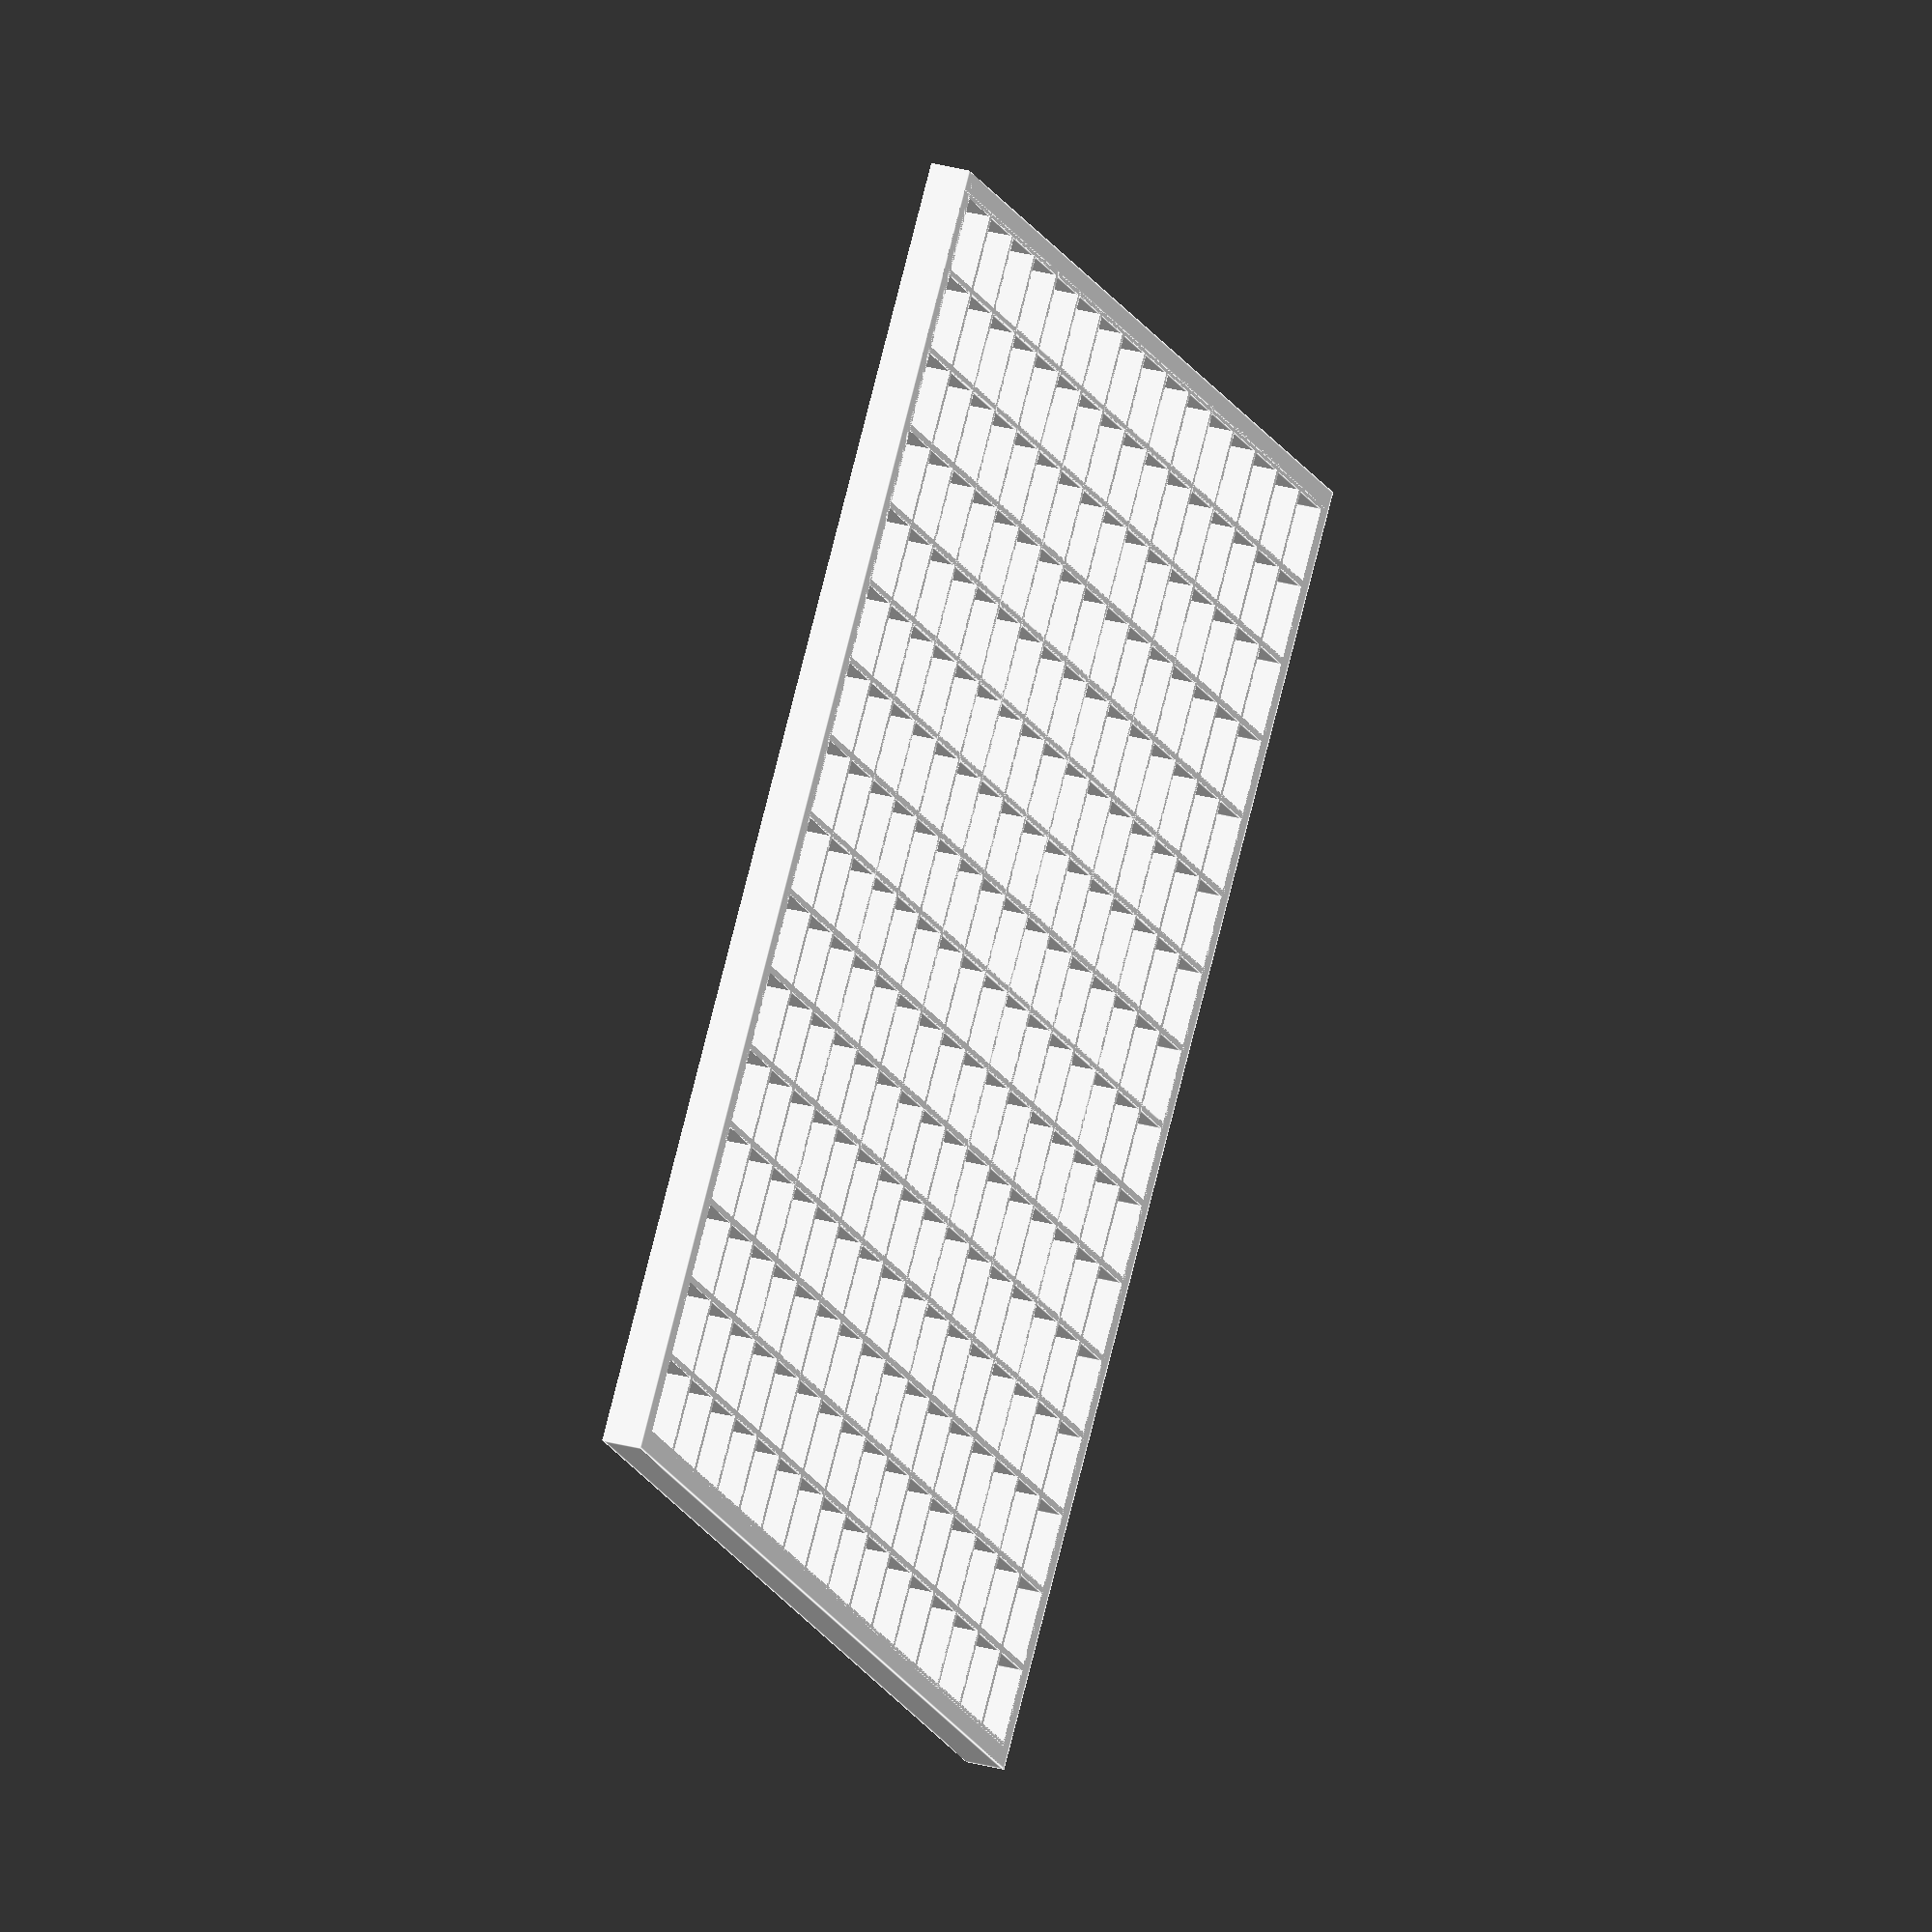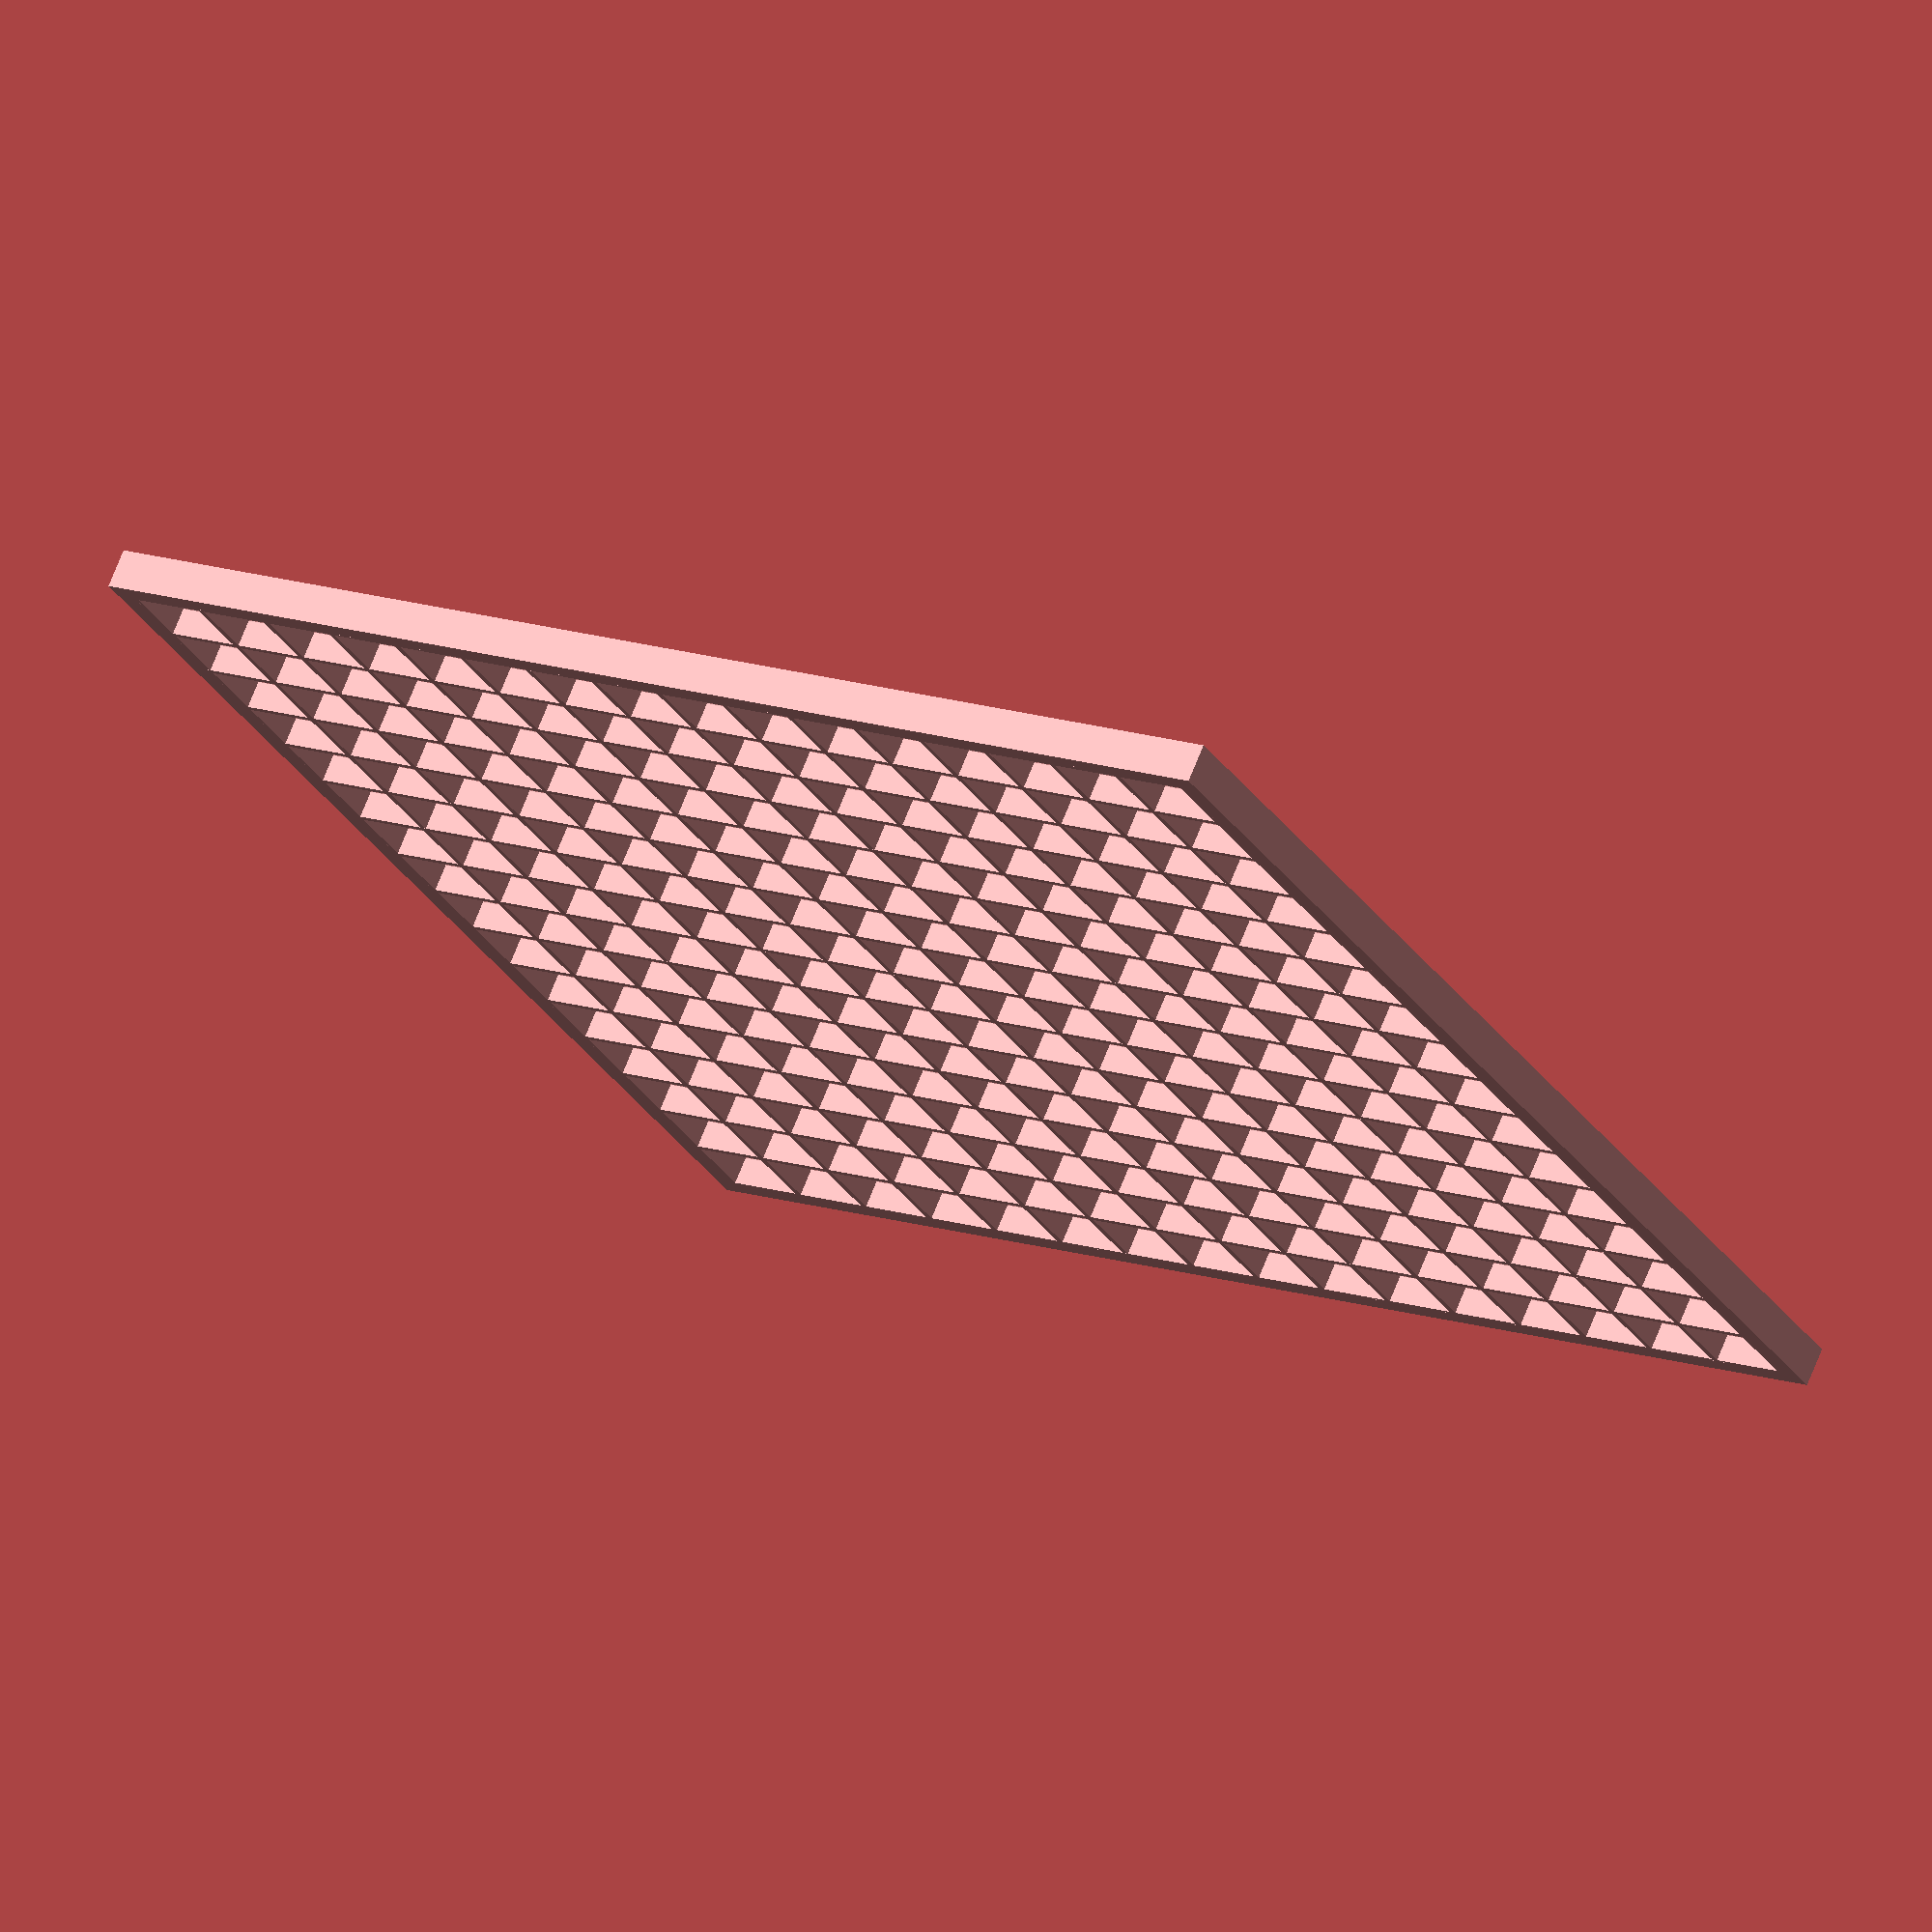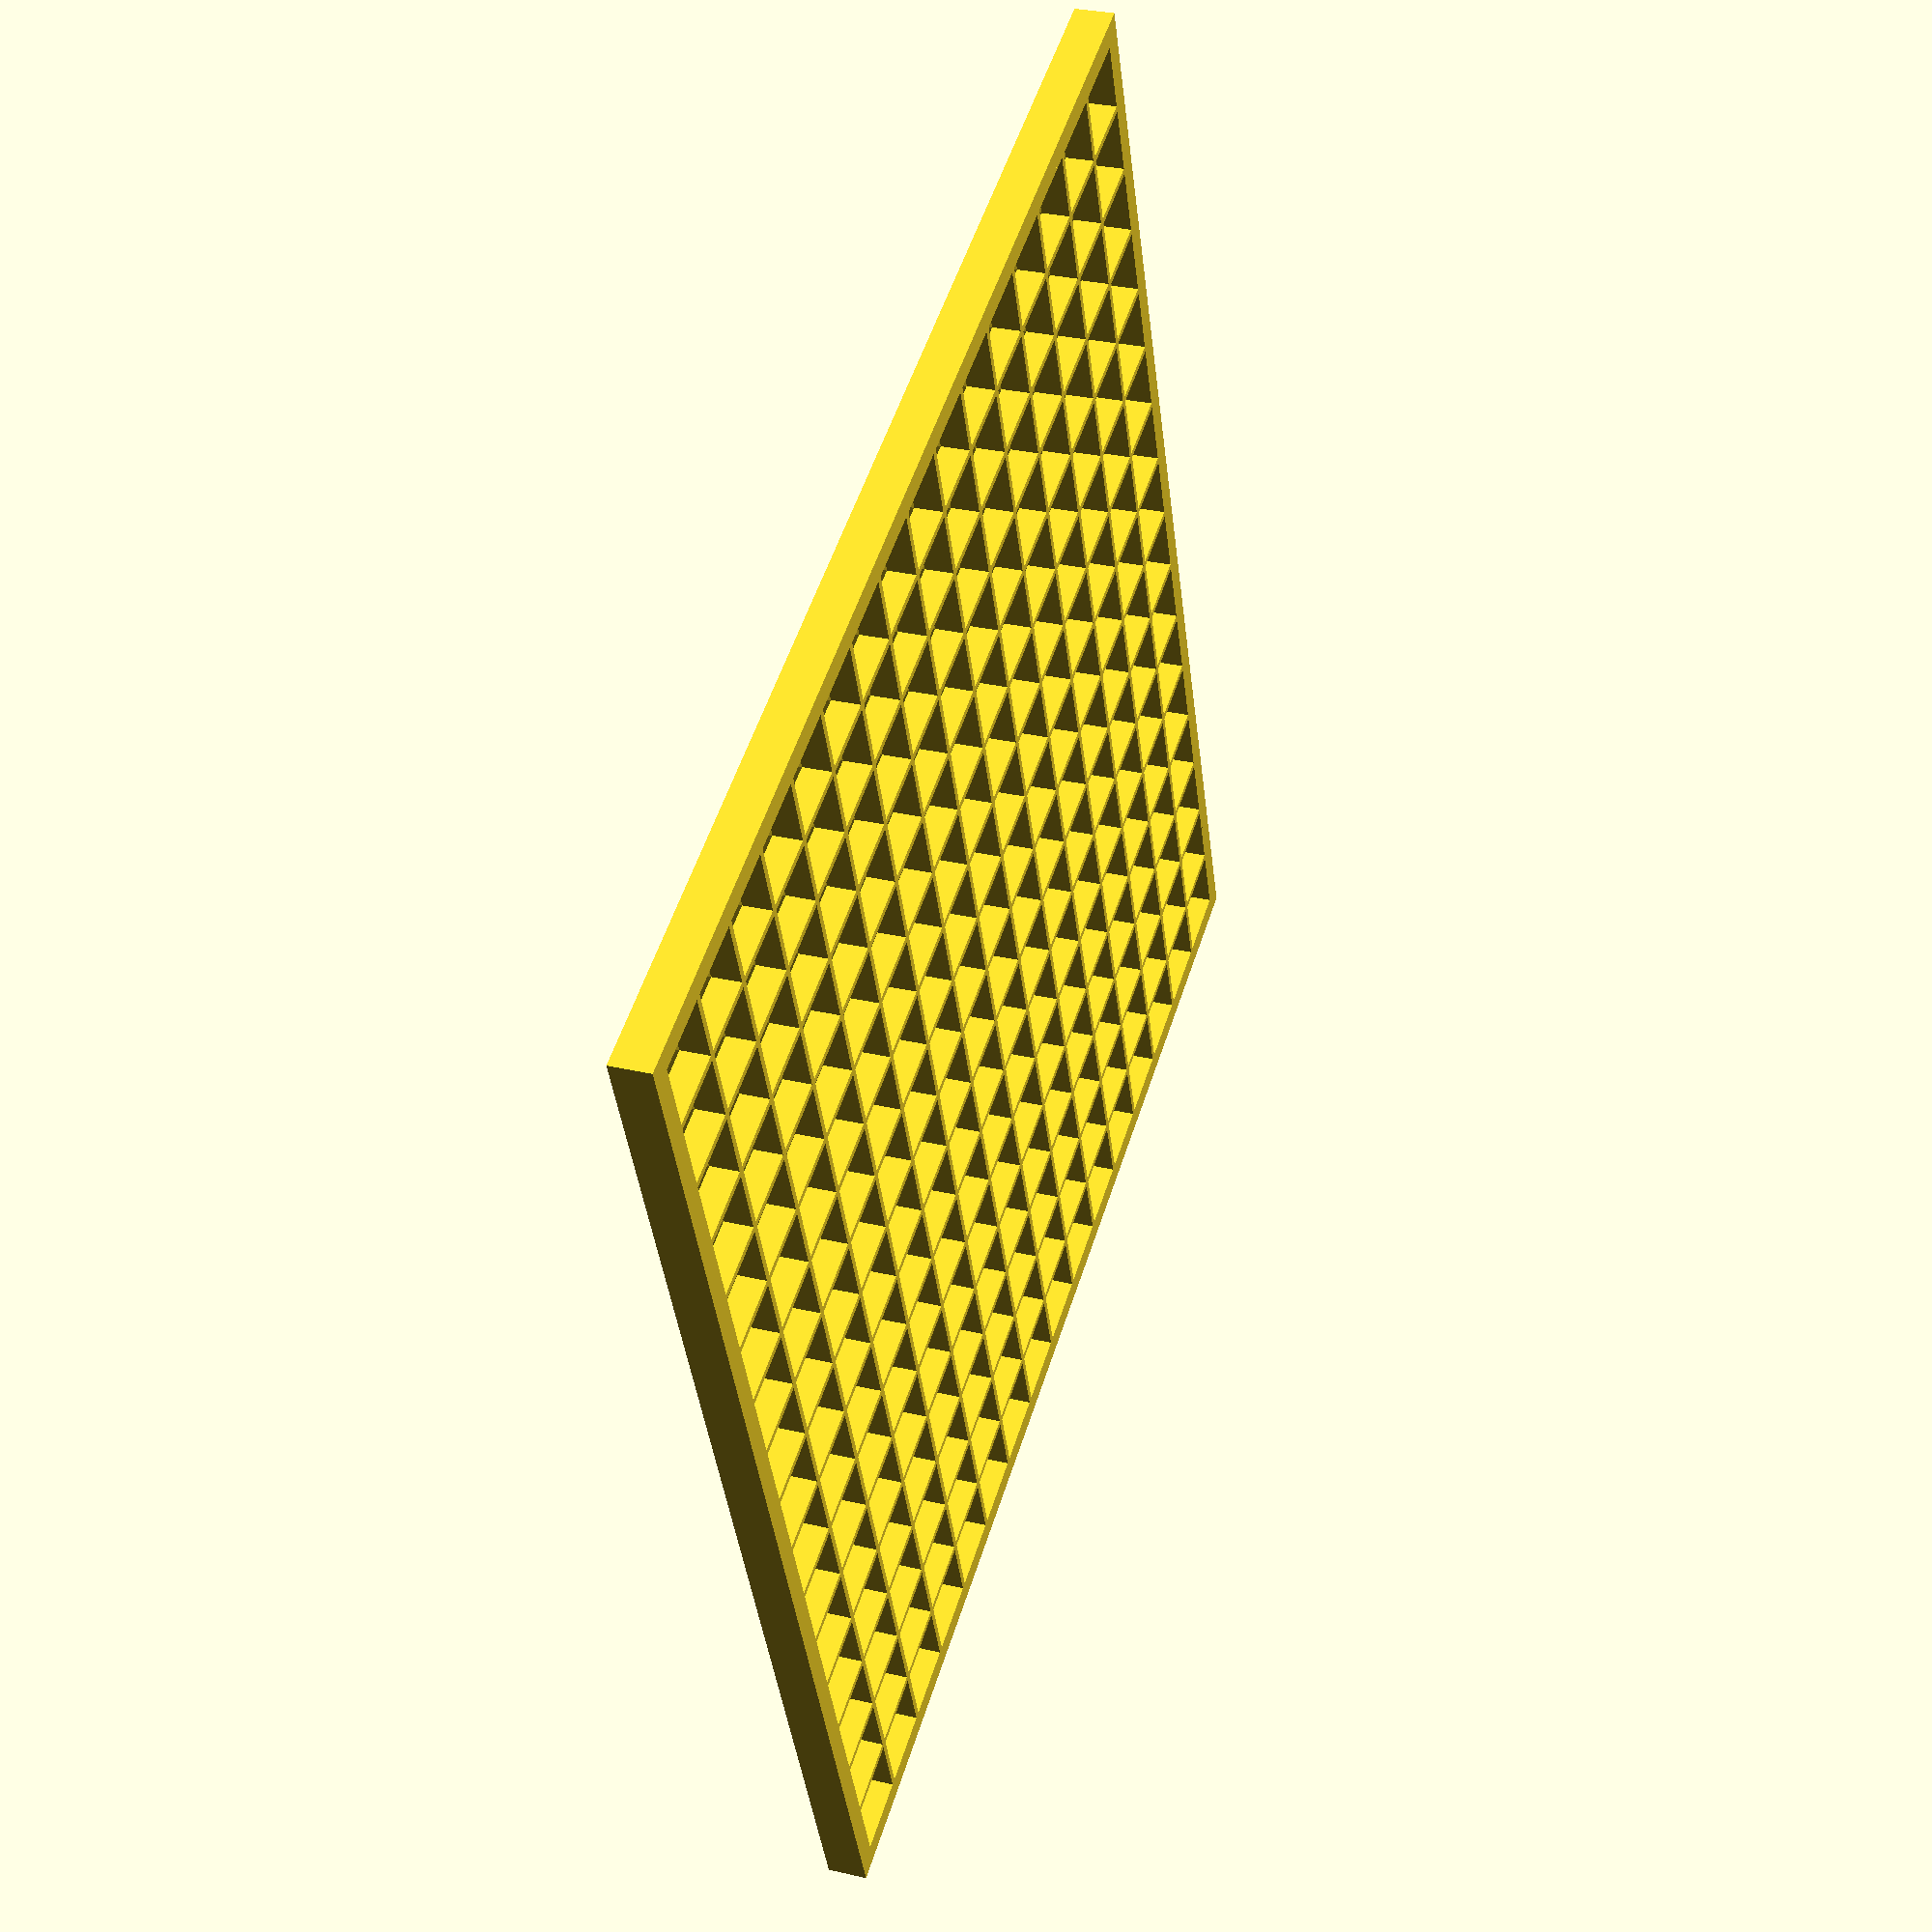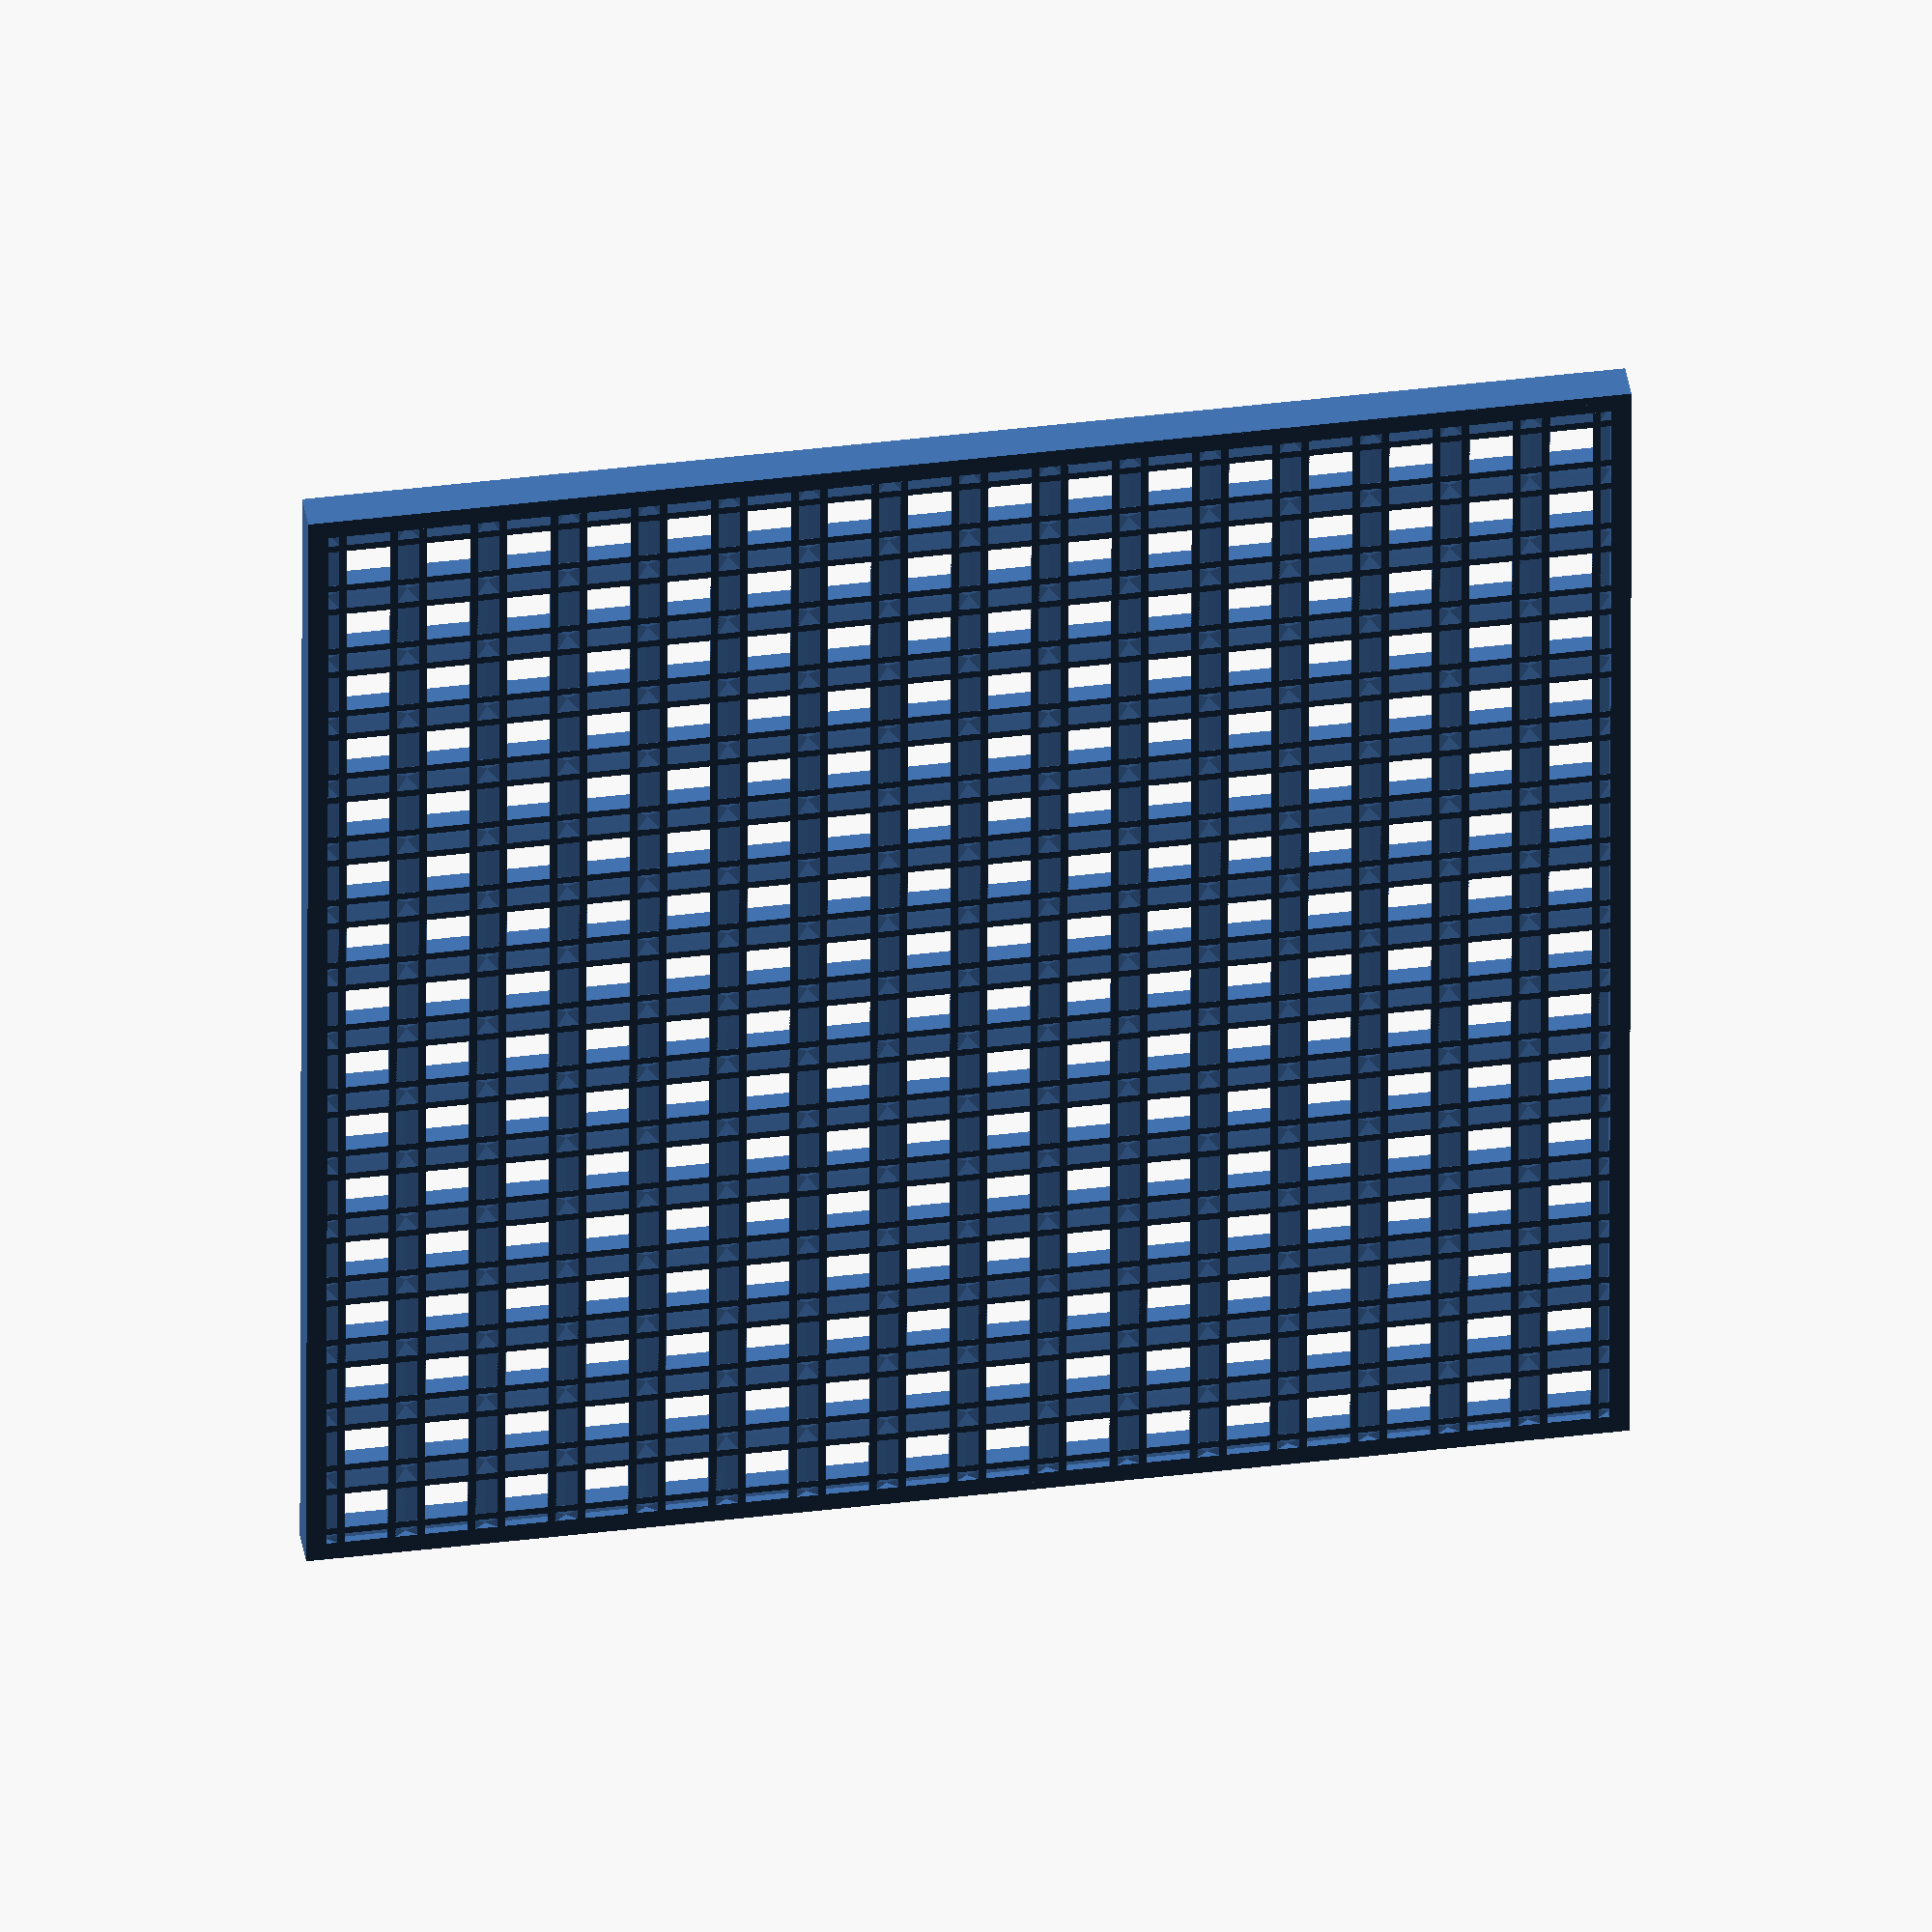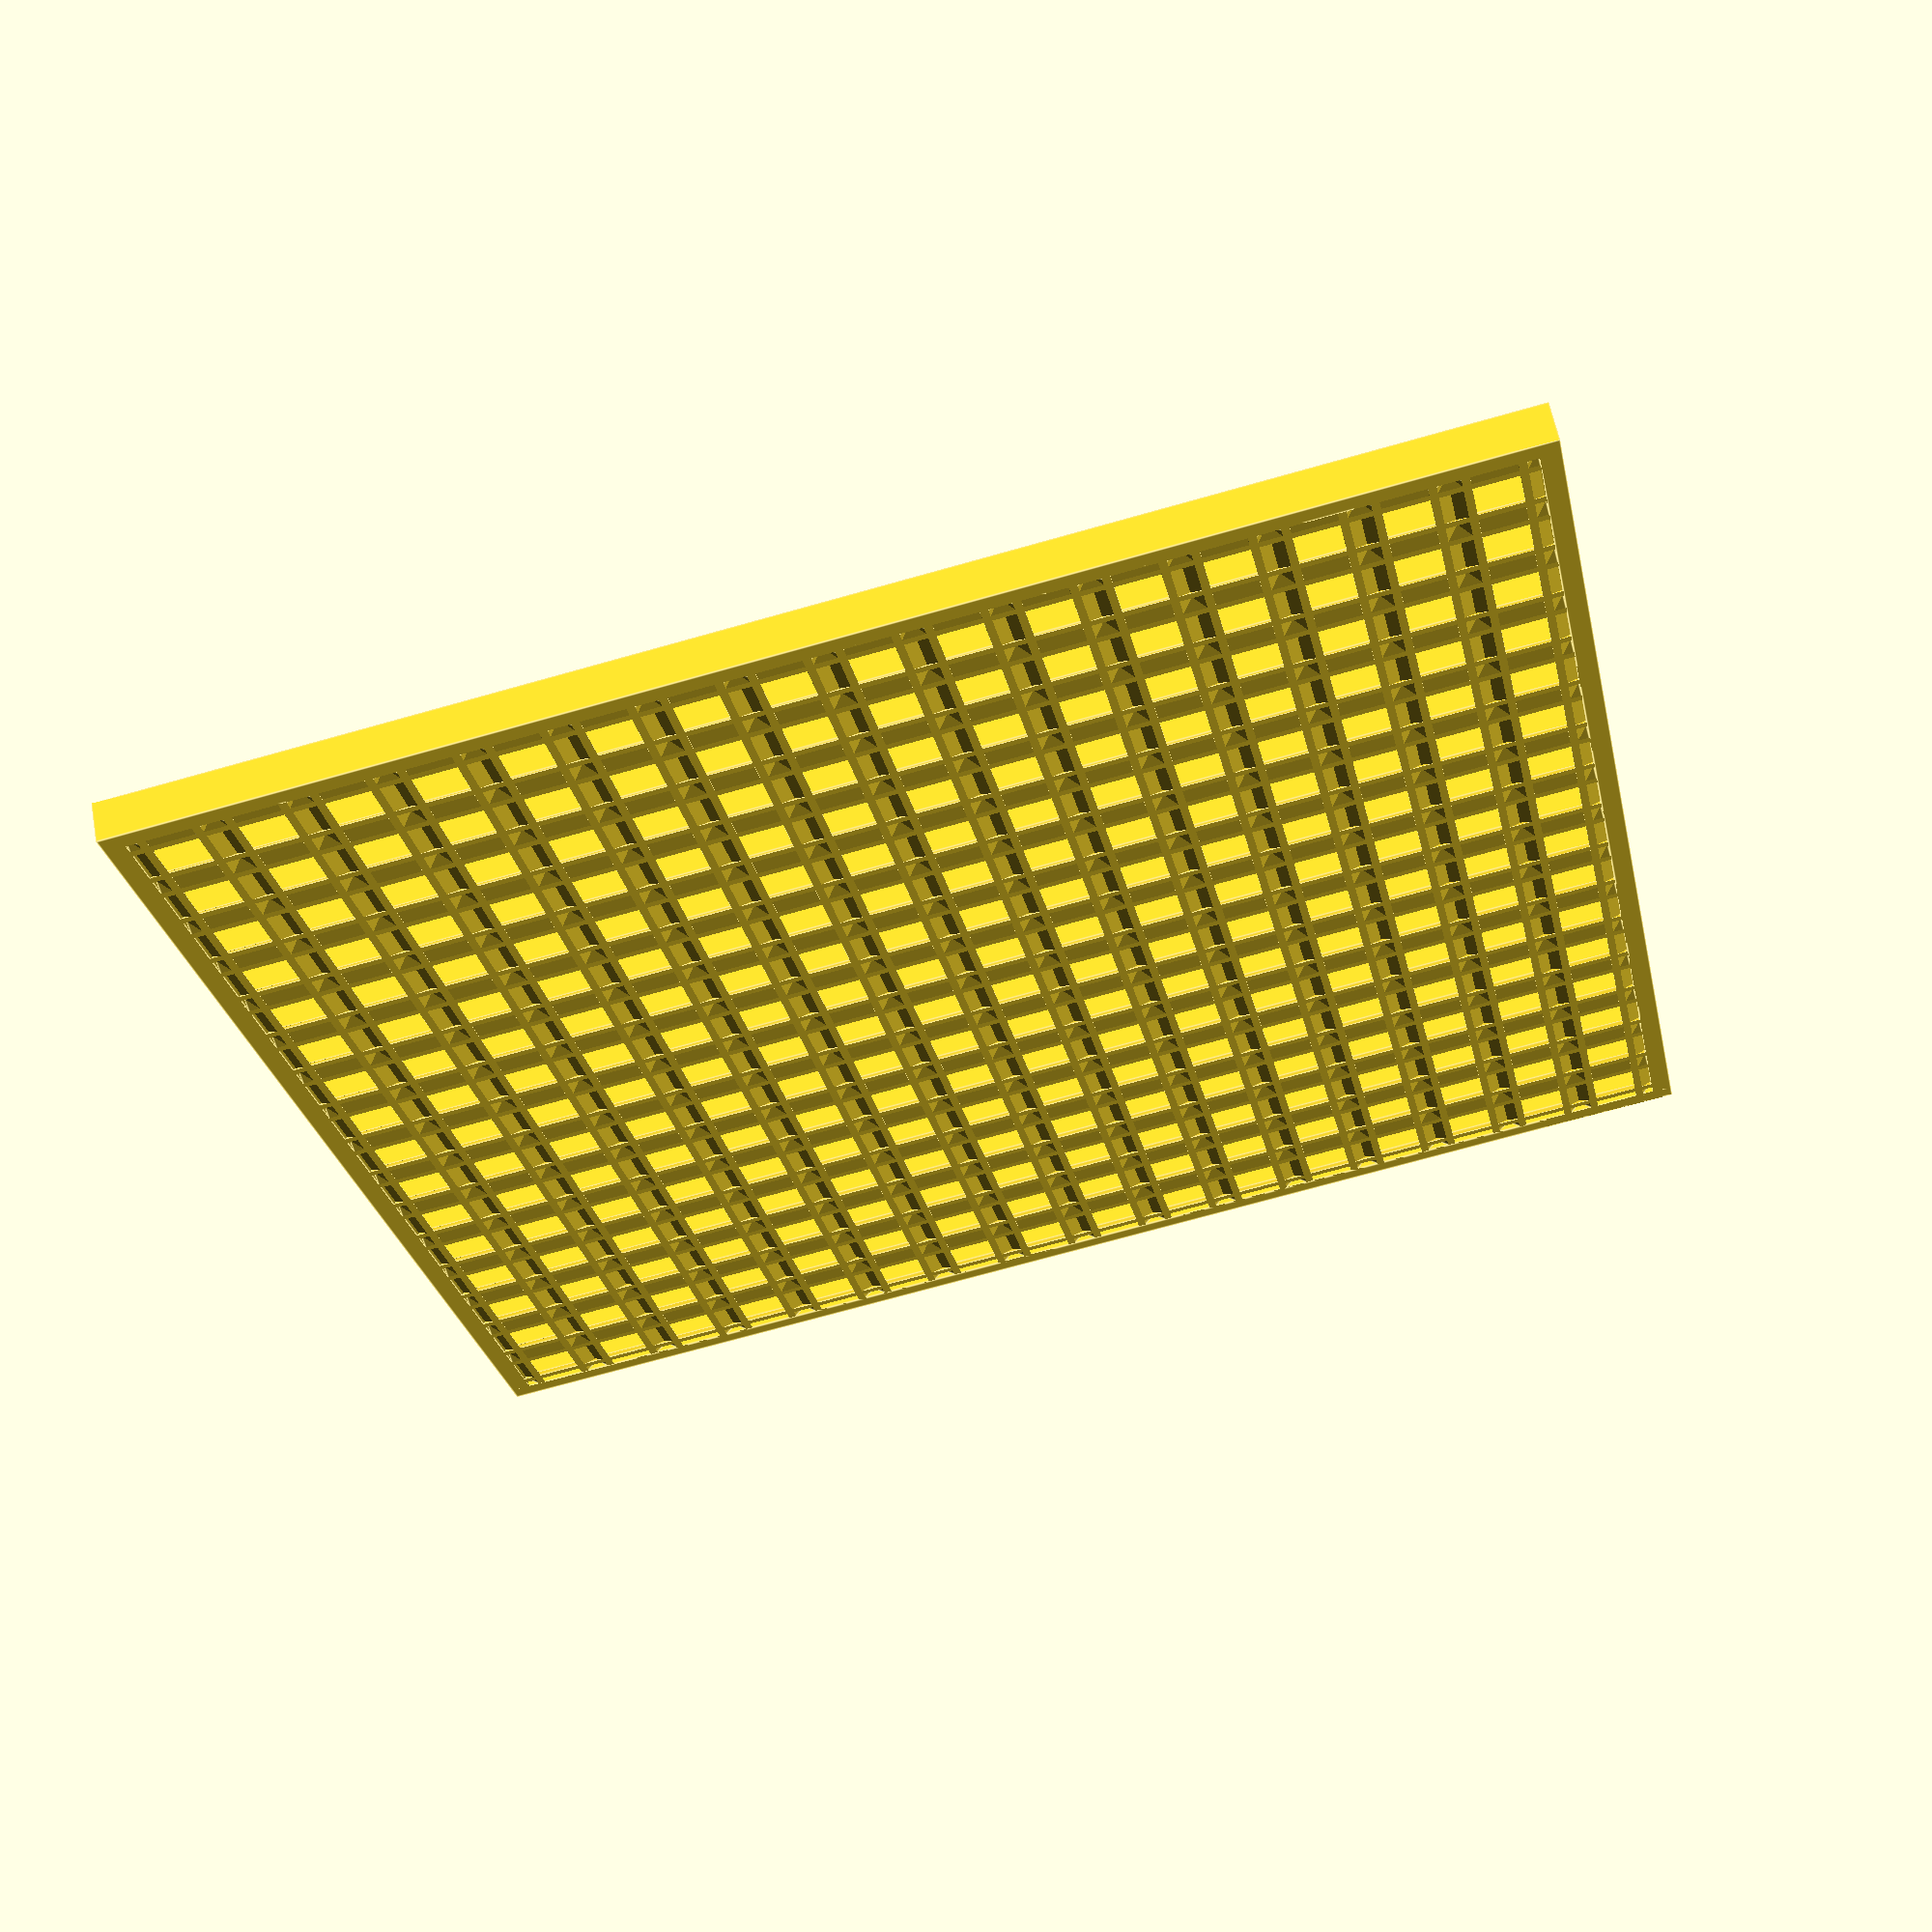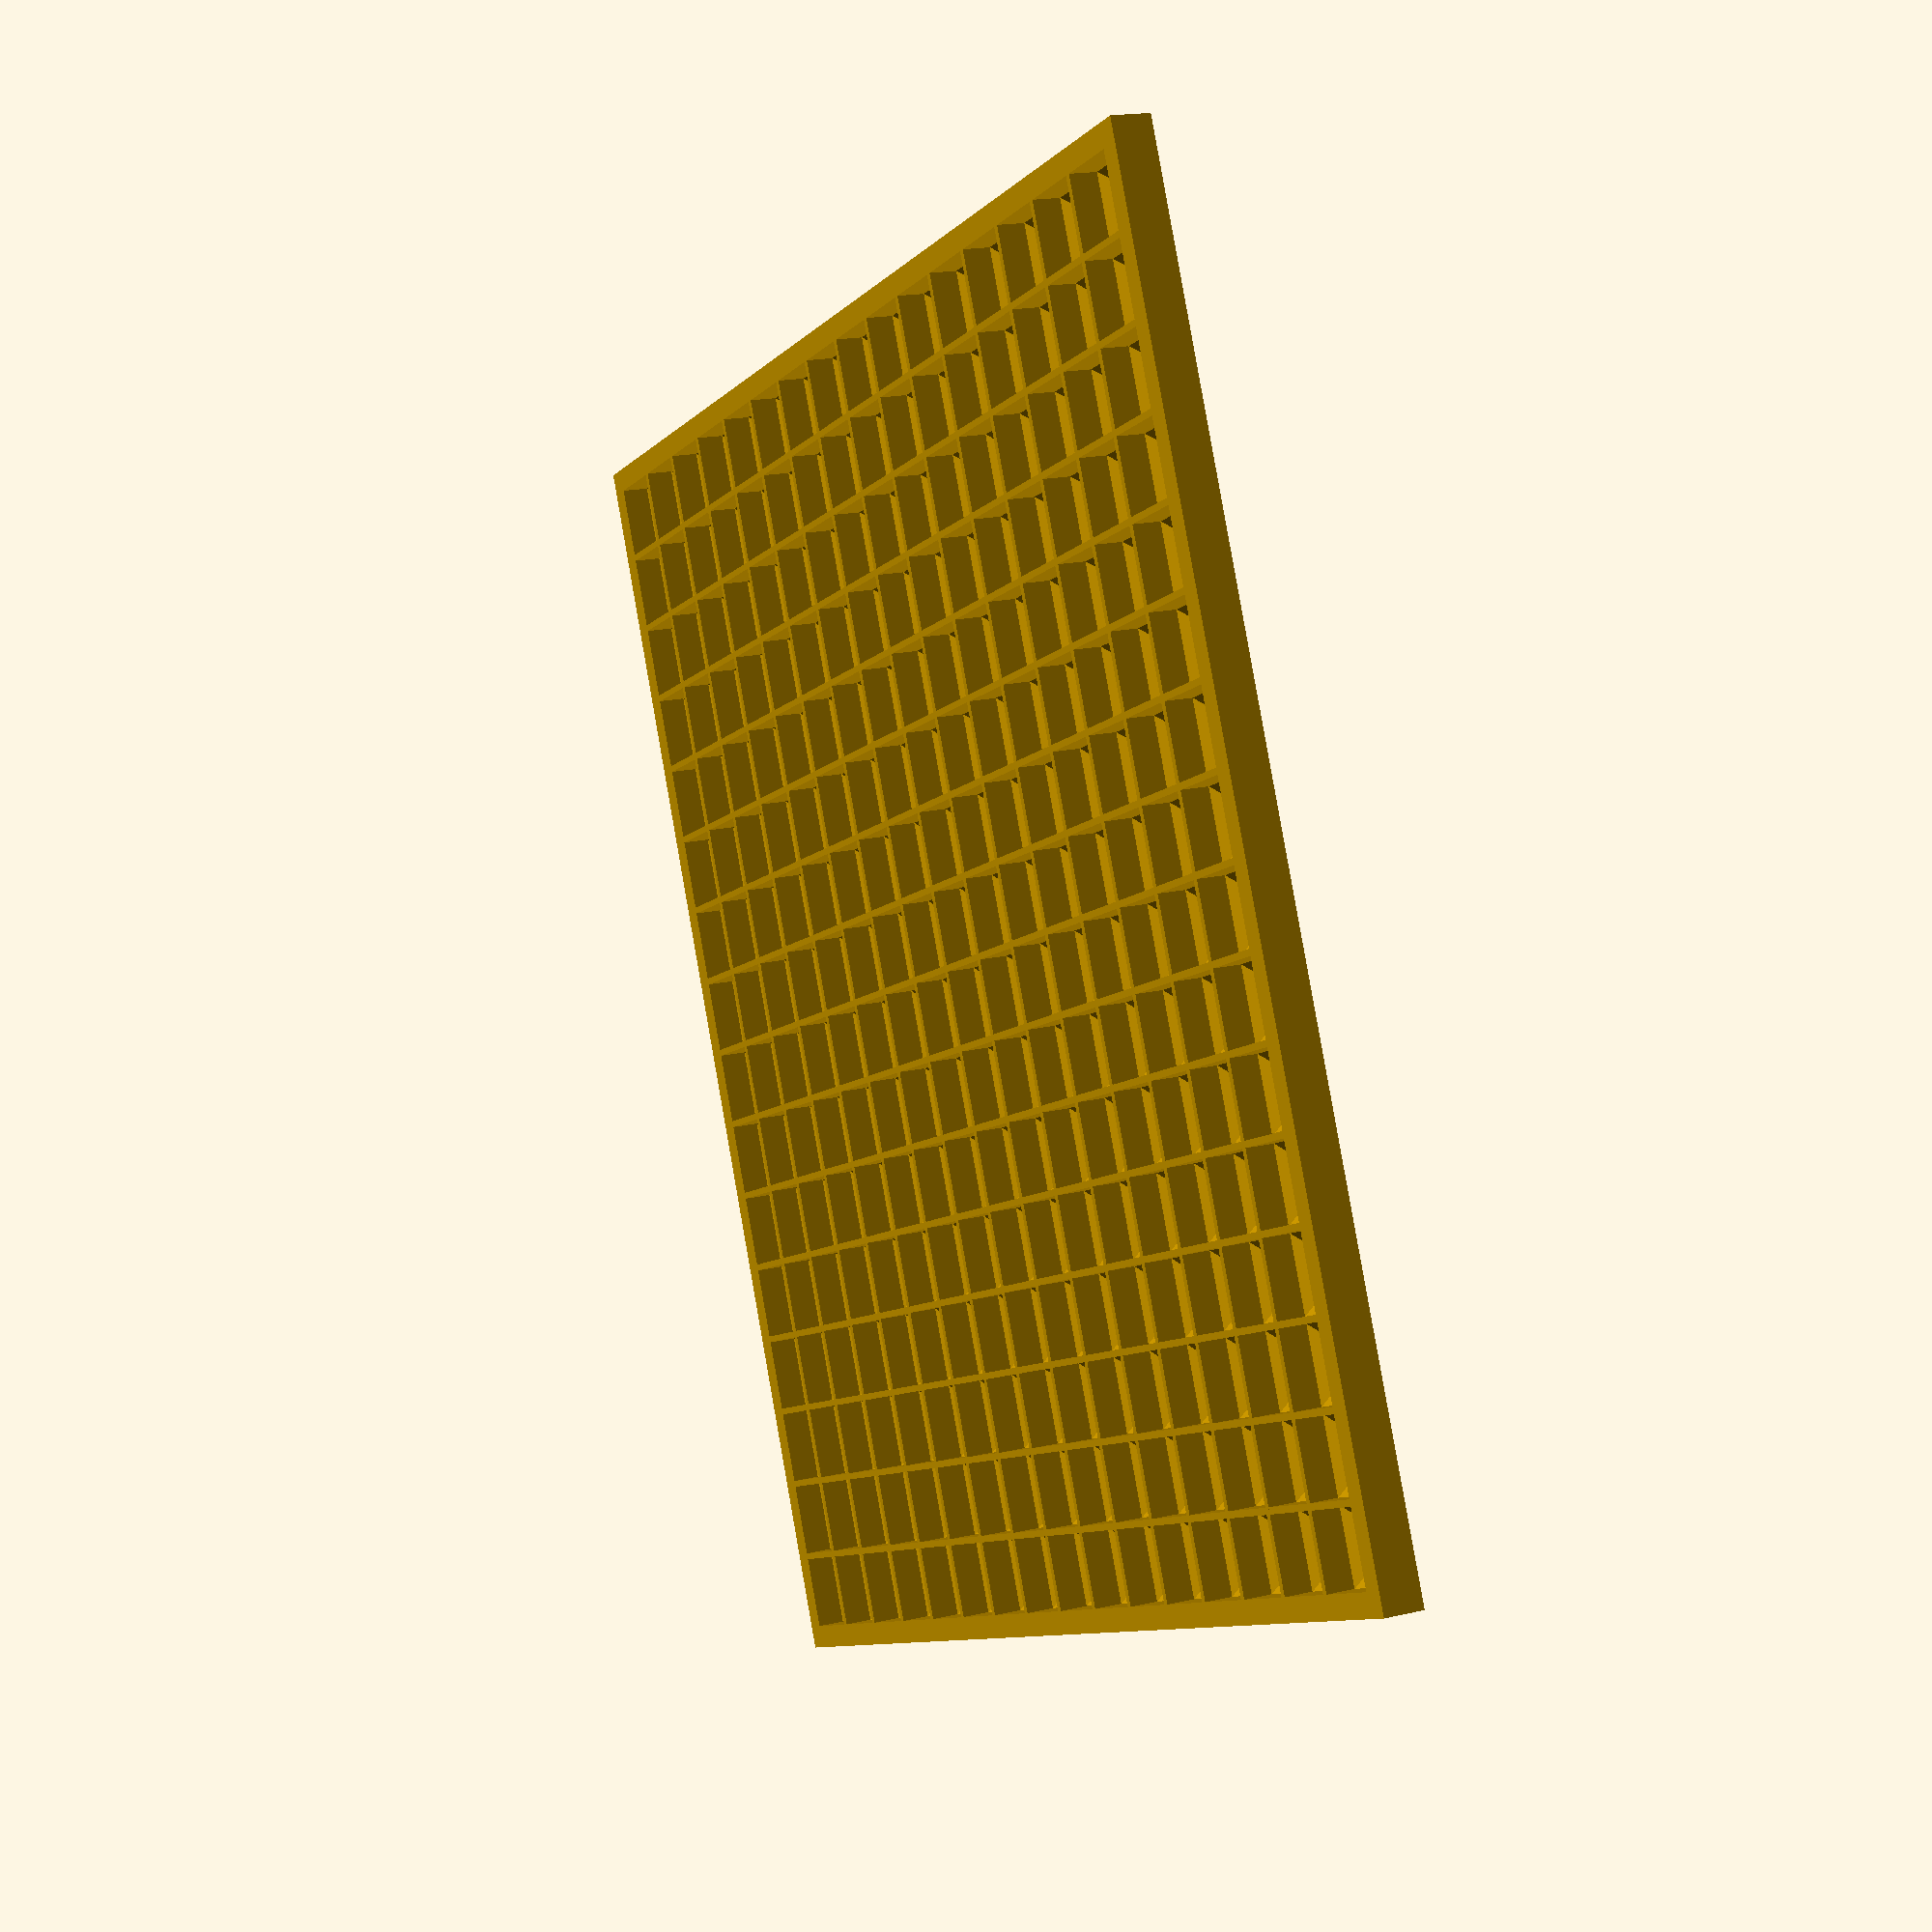
<openscad>
dist = 10;   // 1cm spacing
ledsize = 6; // 5050 led + 1mm
height = 5;  // Height of the entire thing
w = 16;
h = 16;
extr_width=0.4; // Nossle width
border = 2.5;

// Calculations
straight_h = height*.7;
angle_h = height - straight_h;
echo("Angled bit height", angle_h);
angle_w = (dist - ledsize)/2;
edge_len = sqrt(angle_h*angle_h + angle_w*angle_w)+0.4;
angle_a = atan(angle_w / angle_h  );

//intersection() {
intersection() {
    translate([-border,-border,0])
    cube([w*dist+border*2, h*dist+border*2, height]);
    
    union()
    {
        for (x = [0:h]) {
            translate([dist*w/2, x*dist, height-straight_h/2])
            cube([w*dist, extr_width*2, straight_h],center=true);
            
            translate([dist*w/2, x*dist+angle_w/2, angle_h/2-0.1])
            rotate([angle_a,0,0])
            cube([w*dist, extr_width*1.5, edge_len],center=true);
            
            translate([dist*w/2, x*dist-angle_w/2, angle_h/2-0.1])
            rotate([-angle_a,0,0])
            cube([w*dist, extr_width*1.5, edge_len],center=true);
        }
       for (y = [0:w]) {
            translate([y*dist, dist*h/2, height-straight_h/2])
            cube([extr_width*2, h*dist, straight_h],center=true);

            translate([y*dist+angle_w/2, dist*h/2, angle_h/2-0.1])
            rotate([0,-angle_a,0])
            cube([extr_width*1.5, h*dist, edge_len],center=true);
            
            translate([y*dist-angle_w/2, dist*h/2, angle_h/2-0.1])
            rotate([0,angle_a,0])
            cube([extr_width*1.5, h*dist, edge_len],center=true);
        }
        // border
        translate([-border, -border,0])
        cube([border, h*dist+border*2, height]);
        translate([w*dist, -border,0])
        cube([border, h*dist+border*2, height]);
        translate([-border, -border,0])
        cube([w*dist+border*2, border, height]);
        translate([-border, h*dist,0])
        cube([w*dist+border*2, border, height]);
    }
/*}
translate([-border, -border,0])
        cube([w*dist+border+extr_width, h*dist+border+extr_width, height]);*/
}
</openscad>
<views>
elev=150.3 azim=222.1 roll=248.5 proj=o view=edges
elev=108.6 azim=240.2 roll=158.3 proj=o view=solid
elev=149.4 azim=249.1 roll=251.4 proj=p view=solid
elev=140.7 azim=269.9 roll=9.0 proj=o view=wireframe
elev=119.3 azim=11.7 roll=10.7 proj=p view=edges
elev=343.1 azim=336.2 roll=64.5 proj=p view=wireframe
</views>
